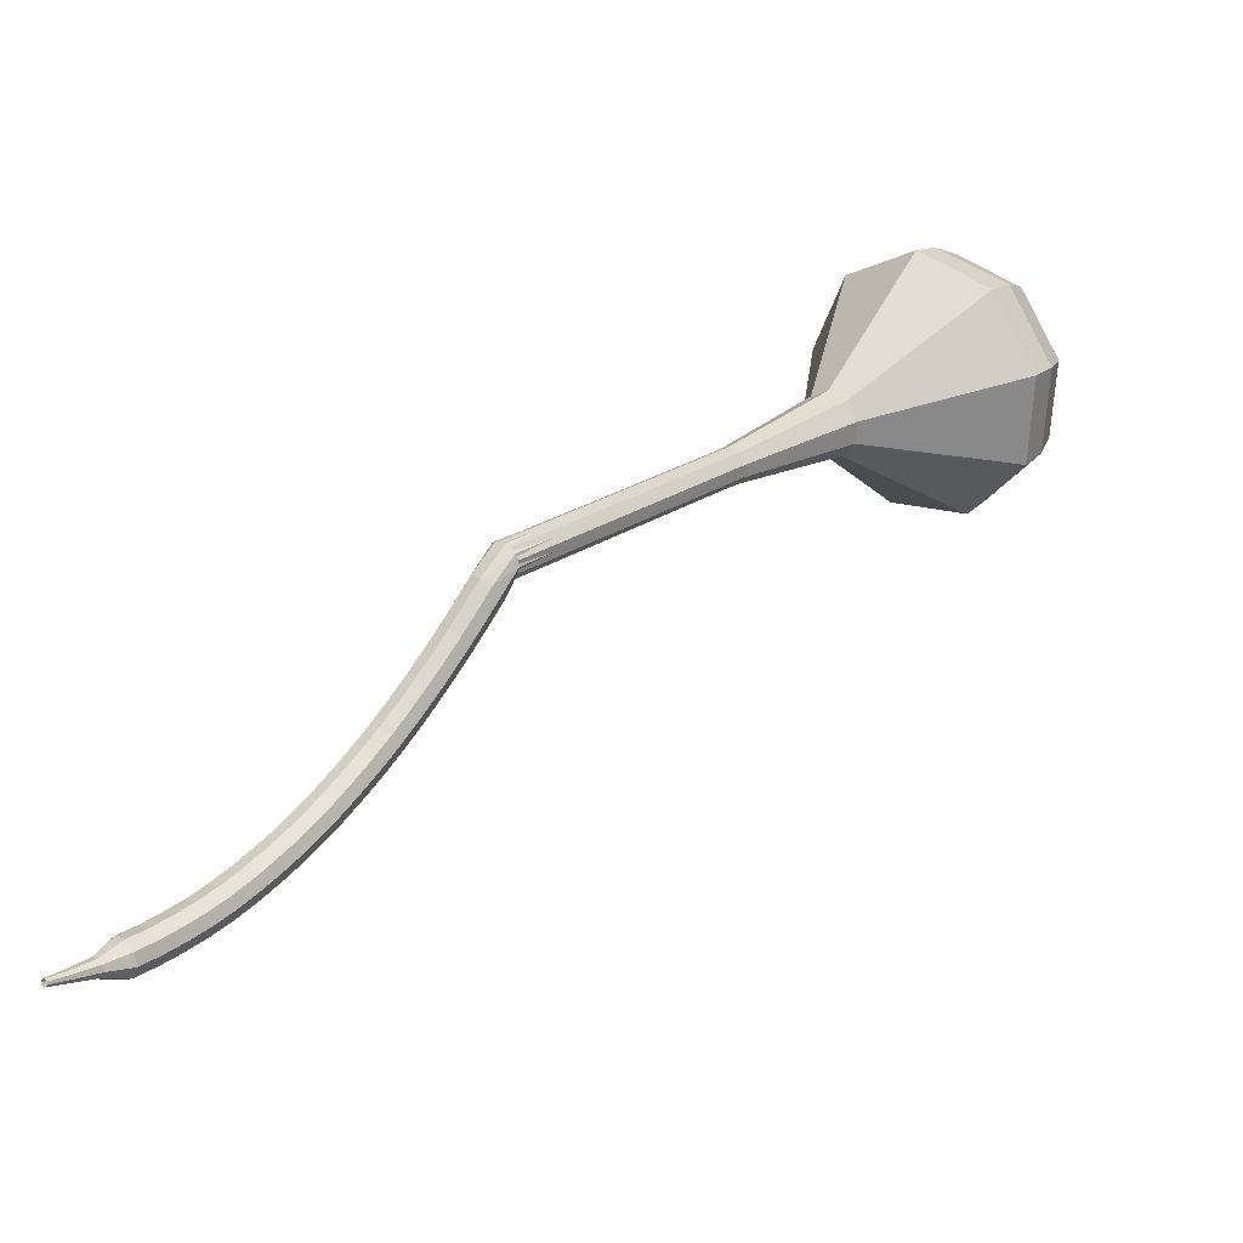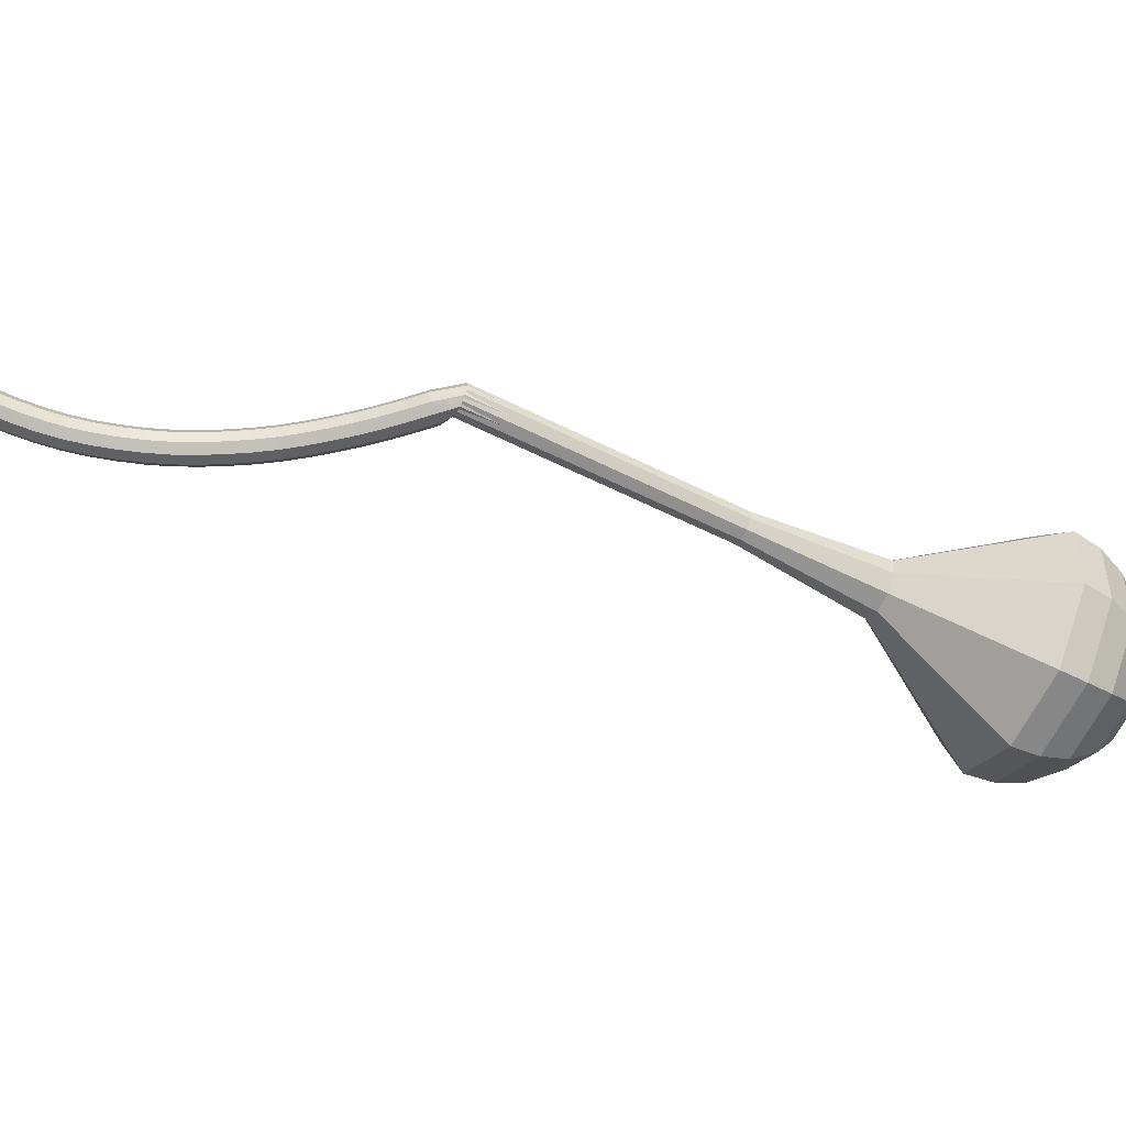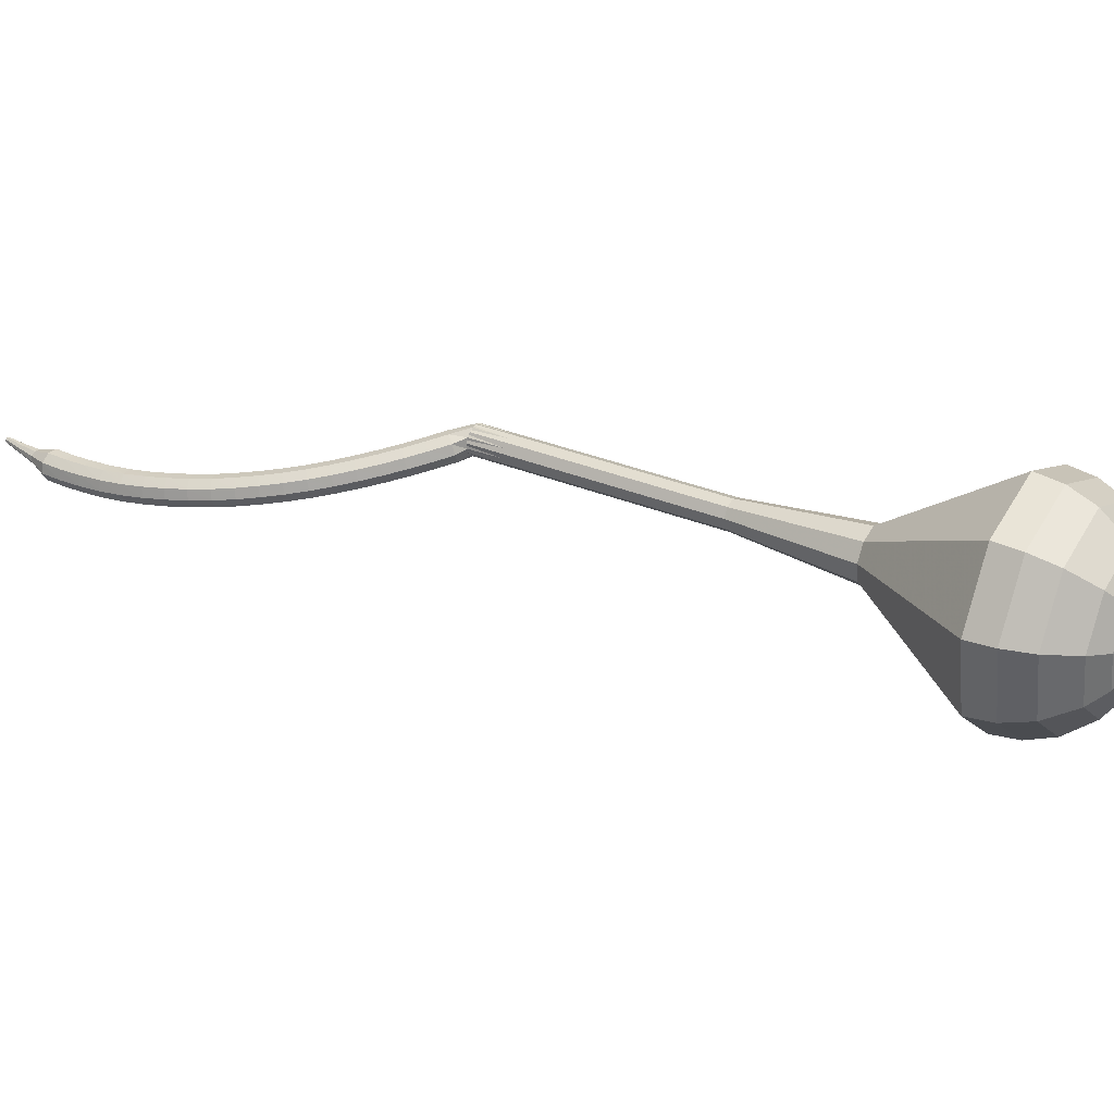
<metadata>
{"format":"obj","ext":"obj","renderer":"f3d","projection":"perspective","resolution":1024,"background":"white","views":[{"elev":57.5,"azim":2.5,"up":"+Z"},{"elev":42.8,"azim":53.9,"up":"+Z"},{"elev":-25.0,"azim":67.2,"up":"+Z"}]}
</metadata>
<code>
g tube1
v 150.1 152.3 90.05
v 148.3 152.1 87.18
v 145.6 153.5 85.65
v 143.4 156 86.18
v 142.6 158.3 88.52
v 143.6 159.4 91.57
v 145.9 158.8 93.91
v 148.5 156.7 94.44
v 150.2 154.1 92.92
v 150.1 152.3 90.05
v 149.7 153.8 89.64
v 148.4 153.7 87.54
v 146.4 154.7 86.42
v 144.8 156.5 86.81
v 144.2 158.2 88.52
v 144.9 159 90.75
v 146.7 158.6 92.47
v 148.6 157 92.86
v 149.8 155.2 91.74
v 149.7 153.8 89.64
v 147.6 156.9 89.23
v 147.6 156.9 89.23
v 147.6 156.9 89.23
v 147.6 156.9 89.23
v 147.6 156.9 89.23
v 147.6 156.9 89.23
v 147.6 156.9 89.23
v 147.6 156.9 89.23
v 147.6 156.9 89.23
v 147.6 156.9 89.23
v 121.2 130.2 107.4
v 121.2 129.9 106.8
v 121.6 129.4 106.5
v 122.1 129 106.6
v 122.6 128.8 107.1
v 122.8 129 107.7
v 122.6 129.5 108.2
v 122.1 130 108.3
v 121.6 130.3 108
v 121.2 130.2 107.4
v 120.4 128.8 107
v 120.7 128.9 106.4
v 121.3 128.7 106.1
v 121.9 128.3 106.2
v 122.2 128 106.7
v 122.1 127.8 107.3
v 121.6 127.9 107.8
v 121 128.2 108
v 120.6 128.6 107.6
v 120.4 128.8 107
v 119.8 127.6 106.6
v 120.1 127.7 106
v 120.6 127.5 105.7
v 121.2 127.1 105.8
v 121.5 126.8 106.3
v 121.4 126.6 106.9
v 121 126.7 107.5
v 120.4 127 107.6
v 119.9 127.4 107.2
v 119.8 127.6 106.6
v 119.1 126.4 106.3
v 119.4 126.5 105.6
v 119.9 126.2 105.3
v 120.5 125.9 105.4
v 120.8 125.6 105.9
v 120.7 125.4 106.6
v 120.3 125.5 107.1
v 119.7 125.8 107.2
v 119.2 126.2 106.9
v 119.1 126.4 106.3
v 118.4 125.2 105.9
v 118.7 125.2 105.3
v 119.2 125 105
v 119.8 124.6 105.1
v 120.1 124.3 105.6
v 120.1 124.2 106.3
v 119.6 124.3 106.8
v 119 124.7 106.9
v 118.6 125 106.6
v 118.4 125.2 105.9
v 117.7 124 105.7
v 118 124 105
v 118.5 123.8 104.7
v 119.1 123.4 104.8
v 119.4 123.1 105.3
v 119.3 123 106
v 118.9 123.2 106.5
v 118.3 123.5 106.6
v 117.9 123.8 106.3
v 117.7 124 105.7
v 117 122.8 105.4
v 117.2 122.8 104.8
v 117.8 122.5 104.5
v 118.3 122.2 104.6
v 118.7 121.9 105.1
v 118.6 121.8 105.8
v 118.2 122 106.3
v 117.6 122.3 106.4
v 117.1 122.6 106.1
v 117 122.8 105.4
v 116.3 121.6 105.3
v 116.5 121.6 104.6
v 117 121.3 104.3
v 117.6 120.9 104.4
v 117.9 120.7 104.9
v 117.9 120.6 105.6
v 117.5 120.8 106.1
v 116.9 121.1 106.2
v 116.4 121.5 105.9
v 116.3 121.6 105.3
v 115.5 120.5 105.2
v 115.7 120.4 104.5
v 116.2 120.1 104.2
v 116.8 119.7 104.3
v 117.2 119.4 104.8
v 117.1 119.4 105.5
v 116.8 119.6 106
v 116.2 120 106.1
v 115.7 120.3 105.8
v 115.5 120.5 105.2
v 114.7 119.3 105.1
v 114.9 119.2 104.5
v 115.4 118.8 104.1
v 116 118.5 104.2
v 116.4 118.2 104.8
v 116.4 118.2 105.4
v 116 118.4 106
v 115.4 118.8 106.1
v 114.9 119.1 105.7
v 114.7 119.3 105.1
v 114 118.1 105.1
v 114.2 117.9 104.5
v 114.6 117.6 104.1
v 115.2 117.2 104.2
v 115.6 117 104.8
v 115.6 117 105.4
v 115.2 117.3 106
v 114.7 117.7 106.1
v 114.2 118 105.7
v 114 118.1 105.1
v 113.2 116.9 105.2
v 113.3 116.8 104.5
v 113.8 116.4 104.2
v 114.4 116 104.3
v 114.8 115.8 104.8
v 114.8 115.8 105.5
v 114.4 116.1 106
v 113.9 116.5 106.2
v 113.4 116.8 105.8
v 113.2 116.9 105.2
v 112.4 115.8 105.3
v 112.5 115.6 104.7
v 113 115.2 104.3
v 113.5 114.8 104.5
v 113.9 114.6 105
v 114 114.7 105.7
v 113.6 115 106.2
v 113.1 115.4 106.3
v 112.6 115.7 106
v 112.4 115.8 105.3
v 111.5 114.7 105.5
v 111.7 114.4 104.9
v 112.1 114 104.6
v 112.7 113.7 104.7
v 113.1 113.5 105.2
v 113.1 113.6 105.9
v 112.8 113.9 106.4
v 112.3 114.3 106.5
v 111.8 114.6 106.2
v 111.5 114.7 105.5
v 110.7 113.6 105.8
v 110.8 113.3 105.2
v 111.2 112.9 104.9
v 111.8 112.5 105
v 112.2 112.3 105.5
v 112.3 112.5 106.2
v 112 112.8 106.7
v 111.5 113.3 106.8
v 111 113.6 106.5
v 110.7 113.6 105.8
v 109.9 112.5 106.2
v 109.9 112.2 105.6
v 110.3 111.8 105.2
v 110.9 111.4 105.4
v 111.3 111.2 105.9
v 111.5 111.4 106.5
v 111.2 111.8 107
v 110.7 112.2 107.1
v 110.2 112.5 106.8
v 109.9 112.5 106.2
v 109 111.5 106.6
v 109.1 111.2 106
v 109.5 110.7 105.7
v 110 110.3 105.8
v 110.4 110.2 106.3
v 110.6 110.3 107
v 110.4 110.8 107.5
v 109.9 111.2 107.6
v 109.4 111.5 107.2
v 109 111.5 106.6
v 108.2 110.5 107.2
v 108.2 110.2 106.6
v 108.6 109.7 106.3
v 109.1 109.3 106.4
v 109.6 109.1 106.9
v 109.7 109.3 107.5
v 109.5 109.8 108
v 109.1 110.3 108.1
v 108.5 110.6 107.8
v 108.2 110.5 107.2
v 107.3 109.6 107.8
v 107.3 109.2 107.2
v 107.7 108.7 106.9
v 108.2 108.3 107
v 108.7 108.2 107.5
v 108.9 108.4 108.1
v 108.7 108.9 108.5
v 108.3 109.3 108.6
v 107.7 109.6 108.3
v 107.3 109.6 107.8
v 106.5 108.7 108.4
v 106.5 108.3 107.9
v 106.8 107.8 107.6
v 107.3 107.3 107.7
v 107.8 107.2 108.1
v 108 107.5 108.7
v 107.9 108 109.2
v 107.4 108.5 109.3
v 106.9 108.8 109
v 106.5 108.7 108.4
v 106 107.5 109.2
v 106 107.3 108.9
v 106.1 107 108.8
v 106.4 106.8 108.8
v 106.6 106.8 109
v 106.8 106.9 109.3
v 106.7 107.1 109.5
v 106.5 107.4 109.6
v 106.2 107.6 109.5
v 106 107.5 109.2
v 105.3 106.6 110
v 105.3 106.5 109.8
v 105.4 106.3 109.7
v 105.5 106.1 109.8
v 105.7 106.1 109.9
v 105.8 106.2 110.1
v 105.8 106.4 110.2
v 105.6 106.5 110.3
v 105.5 106.6 110.2
v 105.3 106.6 110
v 104.6 105.7 110.8
v 104.5 105.6 110.7
v 104.6 105.5 110.7
v 104.7 105.4 110.7
v 104.8 105.4 110.8
v 104.9 105.5 110.9
v 104.8 105.6 111
v 104.8 105.7 111
v 104.6 105.7 110.9
v 104.6 105.7 110.8
f 1 2 12
f 12 11 1
f 2 3 13
f 13 12 2
f 3 4 14
f 14 13 3
f 4 5 15
f 15 14 4
f 5 6 16
f 16 15 5
f 6 7 17
f 17 16 6
f 7 8 18
f 18 17 7
f 8 9 19
f 19 18 8
f 9 10 20
f 20 19 9
f 11 12 22
f 22 21 11
f 12 13 23
f 23 22 12
f 13 14 24
f 24 23 13
f 14 15 25
f 25 24 14
f 15 16 26
f 26 25 15
f 16 17 27
f 27 26 16
f 17 18 28
f 28 27 17
f 18 19 29
f 29 28 18
f 19 20 30
f 30 29 19
f 21 22 32
f 32 31 21
f 22 23 33
f 33 32 22
f 23 24 34
f 34 33 23
f 24 25 35
f 35 34 24
f 25 26 36
f 36 35 25
f 26 27 37
f 37 36 26
f 27 28 38
f 38 37 27
f 28 29 39
f 39 38 28
f 29 30 40
f 40 39 29
f 31 32 42
f 42 41 31
f 32 33 43
f 43 42 32
f 33 34 44
f 44 43 33
f 34 35 45
f 45 44 34
f 35 36 46
f 46 45 35
f 36 37 47
f 47 46 36
f 37 38 48
f 48 47 37
f 38 39 49
f 49 48 38
f 39 40 50
f 50 49 39
f 41 42 52
f 52 51 41
f 42 43 53
f 53 52 42
f 43 44 54
f 54 53 43
f 44 45 55
f 55 54 44
f 45 46 56
f 56 55 45
f 46 47 57
f 57 56 46
f 47 48 58
f 58 57 47
f 48 49 59
f 59 58 48
f 49 50 60
f 60 59 49
f 51 52 62
f 62 61 51
f 52 53 63
f 63 62 52
f 53 54 64
f 64 63 53
f 54 55 65
f 65 64 54
f 55 56 66
f 66 65 55
f 56 57 67
f 67 66 56
f 57 58 68
f 68 67 57
f 58 59 69
f 69 68 58
f 59 60 70
f 70 69 59
f 61 62 72
f 72 71 61
f 62 63 73
f 73 72 62
f 63 64 74
f 74 73 63
f 64 65 75
f 75 74 64
f 65 66 76
f 76 75 65
f 66 67 77
f 77 76 66
f 67 68 78
f 78 77 67
f 68 69 79
f 79 78 68
f 69 70 80
f 80 79 69
f 71 72 82
f 82 81 71
f 72 73 83
f 83 82 72
f 73 74 84
f 84 83 73
f 74 75 85
f 85 84 74
f 75 76 86
f 86 85 75
f 76 77 87
f 87 86 76
f 77 78 88
f 88 87 77
f 78 79 89
f 89 88 78
f 79 80 90
f 90 89 79
f 81 82 92
f 92 91 81
f 82 83 93
f 93 92 82
f 83 84 94
f 94 93 83
f 84 85 95
f 95 94 84
f 85 86 96
f 96 95 85
f 86 87 97
f 97 96 86
f 87 88 98
f 98 97 87
f 88 89 99
f 99 98 88
f 89 90 100
f 100 99 89
f 91 92 102
f 102 101 91
f 92 93 103
f 103 102 92
f 93 94 104
f 104 103 93
f 94 95 105
f 105 104 94
f 95 96 106
f 106 105 95
f 96 97 107
f 107 106 96
f 97 98 108
f 108 107 97
f 98 99 109
f 109 108 98
f 99 100 110
f 110 109 99
f 101 102 112
f 112 111 101
f 102 103 113
f 113 112 102
f 103 104 114
f 114 113 103
f 104 105 115
f 115 114 104
f 105 106 116
f 116 115 105
f 106 107 117
f 117 116 106
f 107 108 118
f 118 117 107
f 108 109 119
f 119 118 108
f 109 110 120
f 120 119 109
f 111 112 122
f 122 121 111
f 112 113 123
f 123 122 112
f 113 114 124
f 124 123 113
f 114 115 125
f 125 124 114
f 115 116 126
f 126 125 115
f 116 117 127
f 127 126 116
f 117 118 128
f 128 127 117
f 118 119 129
f 129 128 118
f 119 120 130
f 130 129 119
f 121 122 132
f 132 131 121
f 122 123 133
f 133 132 122
f 123 124 134
f 134 133 123
f 124 125 135
f 135 134 124
f 125 126 136
f 136 135 125
f 126 127 137
f 137 136 126
f 127 128 138
f 138 137 127
f 128 129 139
f 139 138 128
f 129 130 140
f 140 139 129
f 131 132 142
f 142 141 131
f 132 133 143
f 143 142 132
f 133 134 144
f 144 143 133
f 134 135 145
f 145 144 134
f 135 136 146
f 146 145 135
f 136 137 147
f 147 146 136
f 137 138 148
f 148 147 137
f 138 139 149
f 149 148 138
f 139 140 150
f 150 149 139
f 141 142 152
f 152 151 141
f 142 143 153
f 153 152 142
f 143 144 154
f 154 153 143
f 144 145 155
f 155 154 144
f 145 146 156
f 156 155 145
f 146 147 157
f 157 156 146
f 147 148 158
f 158 157 147
f 148 149 159
f 159 158 148
f 149 150 160
f 160 159 149
f 151 152 162
f 162 161 151
f 152 153 163
f 163 162 152
f 153 154 164
f 164 163 153
f 154 155 165
f 165 164 154
f 155 156 166
f 166 165 155
f 156 157 167
f 167 166 156
f 157 158 168
f 168 167 157
f 158 159 169
f 169 168 158
f 159 160 170
f 170 169 159
f 161 162 172
f 172 171 161
f 162 163 173
f 173 172 162
f 163 164 174
f 174 173 163
f 164 165 175
f 175 174 164
f 165 166 176
f 176 175 165
f 166 167 177
f 177 176 166
f 167 168 178
f 178 177 167
f 168 169 179
f 179 178 168
f 169 170 180
f 180 179 169
f 171 172 182
f 182 181 171
f 172 173 183
f 183 182 172
f 173 174 184
f 184 183 173
f 174 175 185
f 185 184 174
f 175 176 186
f 186 185 175
f 176 177 187
f 187 186 176
f 177 178 188
f 188 187 177
f 178 179 189
f 189 188 178
f 179 180 190
f 190 189 179
f 181 182 192
f 192 191 181
f 182 183 193
f 193 192 182
f 183 184 194
f 194 193 183
f 184 185 195
f 195 194 184
f 185 186 196
f 196 195 185
f 186 187 197
f 197 196 186
f 187 188 198
f 198 197 187
f 188 189 199
f 199 198 188
f 189 190 200
f 200 199 189
f 191 192 202
f 202 201 191
f 192 193 203
f 203 202 192
f 193 194 204
f 204 203 193
f 194 195 205
f 205 204 194
f 195 196 206
f 206 205 195
f 196 197 207
f 207 206 196
f 197 198 208
f 208 207 197
f 198 199 209
f 209 208 198
f 199 200 210
f 210 209 199
f 201 202 212
f 212 211 201
f 202 203 213
f 213 212 202
f 203 204 214
f 214 213 203
f 204 205 215
f 215 214 204
f 205 206 216
f 216 215 205
f 206 207 217
f 217 216 206
f 207 208 218
f 218 217 207
f 208 209 219
f 219 218 208
f 209 210 220
f 220 219 209
f 211 212 222
f 222 221 211
f 212 213 223
f 223 222 212
f 213 214 224
f 224 223 213
f 214 215 225
f 225 224 214
f 215 216 226
f 226 225 215
f 216 217 227
f 227 226 216
f 217 218 228
f 228 227 217
f 218 219 229
f 229 228 218
f 219 220 230
f 230 229 219
f 221 222 232
f 232 231 221
f 222 223 233
f 233 232 222
f 223 224 234
f 234 233 223
f 224 225 235
f 235 234 224
f 225 226 236
f 236 235 225
f 226 227 237
f 237 236 226
f 227 228 238
f 238 237 227
f 228 229 239
f 239 238 228
f 229 230 240
f 240 239 229
f 231 232 242
f 242 241 231
f 232 233 243
f 243 242 232
f 233 234 244
f 244 243 233
f 234 235 245
f 245 244 234
f 235 236 246
f 246 245 235
f 236 237 247
f 247 246 236
f 237 238 248
f 248 247 237
f 238 239 249
f 249 248 238
f 239 240 250
f 250 249 239
f 241 242 252
f 252 251 241
f 242 243 253
f 253 252 242
f 243 244 254
f 254 253 243
f 244 245 255
f 255 254 244
f 245 246 256
f 256 255 245
f 246 247 257
f 257 256 246
f 247 248 258
f 258 257 247
f 248 249 259
f 259 258 248
f 249 250 260
f 260 259 249
v 122.7 128.9 107.4
v 122.3 128.8 106.8
v 121.8 129.1 106.5
v 121.4 129.6 106.6
v 121.2 130.1 107.1
v 121.4 130.3 107.7
v 121.9 130.2 108.2
v 122.4 129.8 108.3
v 122.7 129.2 108
v 122.7 128.9 107.4
v 125.3 131.7 105.5
v 125 131.6 105
v 124.4 131.9 104.7
v 124 132.4 104.8
v 123.8 132.9 105.2
v 124 133.1 105.8
v 124.5 133 106.3
v 125 132.6 106.4
v 125.4 132.1 106.1
v 125.3 131.7 105.5
v 128 134.5 103.7
v 127.6 134.4 103.1
v 127.1 134.7 102.8
v 126.6 135.2 102.9
v 126.4 135.7 103.4
v 126.7 135.9 104
v 127.1 135.8 104.5
v 127.7 135.4 104.6
v 128 134.9 104.3
v 128 134.5 103.7
v 130.6 137.3 101.8
v 130.2 137.3 101.2
v 129.7 137.5 100.9
v 129.2 138 101
v 129.1 138.5 101.5
v 129.3 138.7 102.1
v 129.8 138.6 102.6
v 130.3 138.2 102.7
v 130.6 137.7 102.4
v 130.6 137.3 101.8
v 133.2 140.1 99.95
v 132.9 140.1 99.37
v 132.3 140.4 99.06
v 131.9 140.9 99.17
v 131.7 141.3 99.64
v 131.9 141.5 100.3
v 132.4 141.4 100.7
v 132.9 141 100.8
v 133.2 140.5 100.5
v 133.2 140.1 99.95
v 139.1 145.2 96.23
v 138.4 145.1 95.18
v 137.4 145.6 94.62
v 136.6 146.5 94.82
v 136.3 147.4 95.67
v 136.7 147.7 96.78
v 137.6 147.5 97.63
v 138.5 146.7 97.83
v 139.1 145.8 97.27
v 139.1 145.2 96.23
v 148.5 146.9 92.5
v 145.8 146.5 88.16
v 141.7 148.8 85.85
v 138.3 152.5 86.66
v 137.1 156 90.19
v 138.6 157.6 94.81
v 142.2 156.6 98.34
v 146.2 153.5 99.15
v 148.6 149.6 96.84
v 148.5 146.9 92.5
v 149.5 148.3 91.68
v 146.8 147.9 87.48
v 142.9 150.1 85.25
v 139.6 153.7 86.02
v 138.4 157.1 89.45
v 139.9 158.7 93.92
v 143.4 157.7 97.34
v 147.2 154.6 98.12
v 149.6 150.9 95.88
v 149.5 148.3 91.68
v 150 150 90.86
v 147.7 149.7 87.11
v 144.2 151.7 85.11
v 141.3 154.9 85.8
v 140.2 157.9 88.87
v 141.5 159.3 92.86
v 144.6 158.5 95.93
v 148 155.7 96.62
v 150.2 152.4 94.62
v 150 150 90.86
v 150.1 152.3 90.05
v 148.3 152.1 87.18
v 145.6 153.5 85.65
v 143.4 156 86.18
v 142.6 158.3 88.52
v 143.6 159.4 91.57
v 145.9 158.8 93.91
v 148.5 156.7 94.44
v 150.2 154.1 92.92
v 150.1 152.3 90.05
v 149.7 153.8 89.64
v 148.4 153.7 87.54
v 146.4 154.7 86.42
v 144.8 156.5 86.81
v 144.2 158.2 88.52
v 144.9 159 90.75
v 146.7 158.6 92.47
v 148.6 157 92.86
v 149.8 155.2 91.74
v 149.7 153.8 89.64
v 147.6 156.9 89.23
v 147.6 156.9 89.23
v 147.6 156.9 89.23
v 147.6 156.9 89.23
v 147.6 156.9 89.23
v 147.6 156.9 89.23
v 147.6 156.9 89.23
v 147.6 156.9 89.23
v 147.6 156.9 89.23
v 147.6 156.9 89.23
f 261 262 272
f 272 271 261
f 262 263 273
f 273 272 262
f 263 264 274
f 274 273 263
f 264 265 275
f 275 274 264
f 265 266 276
f 276 275 265
f 266 267 277
f 277 276 266
f 267 268 278
f 278 277 267
f 268 269 279
f 279 278 268
f 269 270 280
f 280 279 269
f 271 272 282
f 282 281 271
f 272 273 283
f 283 282 272
f 273 274 284
f 284 283 273
f 274 275 285
f 285 284 274
f 275 276 286
f 286 285 275
f 276 277 287
f 287 286 276
f 277 278 288
f 288 287 277
f 278 279 289
f 289 288 278
f 279 280 290
f 290 289 279
f 281 282 292
f 292 291 281
f 282 283 293
f 293 292 282
f 283 284 294
f 294 293 283
f 284 285 295
f 295 294 284
f 285 286 296
f 296 295 285
f 286 287 297
f 297 296 286
f 287 288 298
f 298 297 287
f 288 289 299
f 299 298 288
f 289 290 300
f 300 299 289
f 291 292 302
f 302 301 291
f 292 293 303
f 303 302 292
f 293 294 304
f 304 303 293
f 294 295 305
f 305 304 294
f 295 296 306
f 306 305 295
f 296 297 307
f 307 306 296
f 297 298 308
f 308 307 297
f 298 299 309
f 309 308 298
f 299 300 310
f 310 309 299
f 301 302 312
f 312 311 301
f 302 303 313
f 313 312 302
f 303 304 314
f 314 313 303
f 304 305 315
f 315 314 304
f 305 306 316
f 316 315 305
f 306 307 317
f 317 316 306
f 307 308 318
f 318 317 307
f 308 309 319
f 319 318 308
f 309 310 320
f 320 319 309
f 311 312 322
f 322 321 311
f 312 313 323
f 323 322 312
f 313 314 324
f 324 323 313
f 314 315 325
f 325 324 314
f 315 316 326
f 326 325 315
f 316 317 327
f 327 326 316
f 317 318 328
f 328 327 317
f 318 319 329
f 329 328 318
f 319 320 330
f 330 329 319
f 321 322 332
f 332 331 321
f 322 323 333
f 333 332 322
f 323 324 334
f 334 333 323
f 324 325 335
f 335 334 324
f 325 326 336
f 336 335 325
f 326 327 337
f 337 336 326
f 327 328 338
f 338 337 327
f 328 329 339
f 339 338 328
f 329 330 340
f 340 339 329
f 331 332 342
f 342 341 331
f 332 333 343
f 343 342 332
f 333 334 344
f 344 343 333
f 334 335 345
f 345 344 334
f 335 336 346
f 346 345 335
f 336 337 347
f 347 346 336
f 337 338 348
f 348 347 337
f 338 339 349
f 349 348 338
f 339 340 350
f 350 349 339
f 341 342 352
f 352 351 341
f 342 343 353
f 353 352 342
f 343 344 354
f 354 353 343
f 344 345 355
f 355 354 344
f 345 346 356
f 356 355 345
f 346 347 357
f 357 356 346
f 347 348 358
f 358 357 347
f 348 349 359
f 359 358 348
f 349 350 360
f 360 359 349
f 351 352 362
f 362 361 351
f 352 353 363
f 363 362 352
f 353 354 364
f 364 363 353
f 354 355 365
f 365 364 354
f 355 356 366
f 366 365 355
f 356 357 367
f 367 366 356
f 357 358 368
f 368 367 357
f 358 359 369
f 369 368 358
f 359 360 370
f 370 369 359
f 361 362 372
f 372 371 361
f 362 363 373
f 373 372 362
f 363 364 374
f 374 373 363
f 364 365 375
f 375 374 364
f 365 366 376
f 376 375 365
f 366 367 377
f 377 376 366
f 367 368 378
f 378 377 367
f 368 369 379
f 379 378 368
f 369 370 380
f 380 379 369
g

</code>
